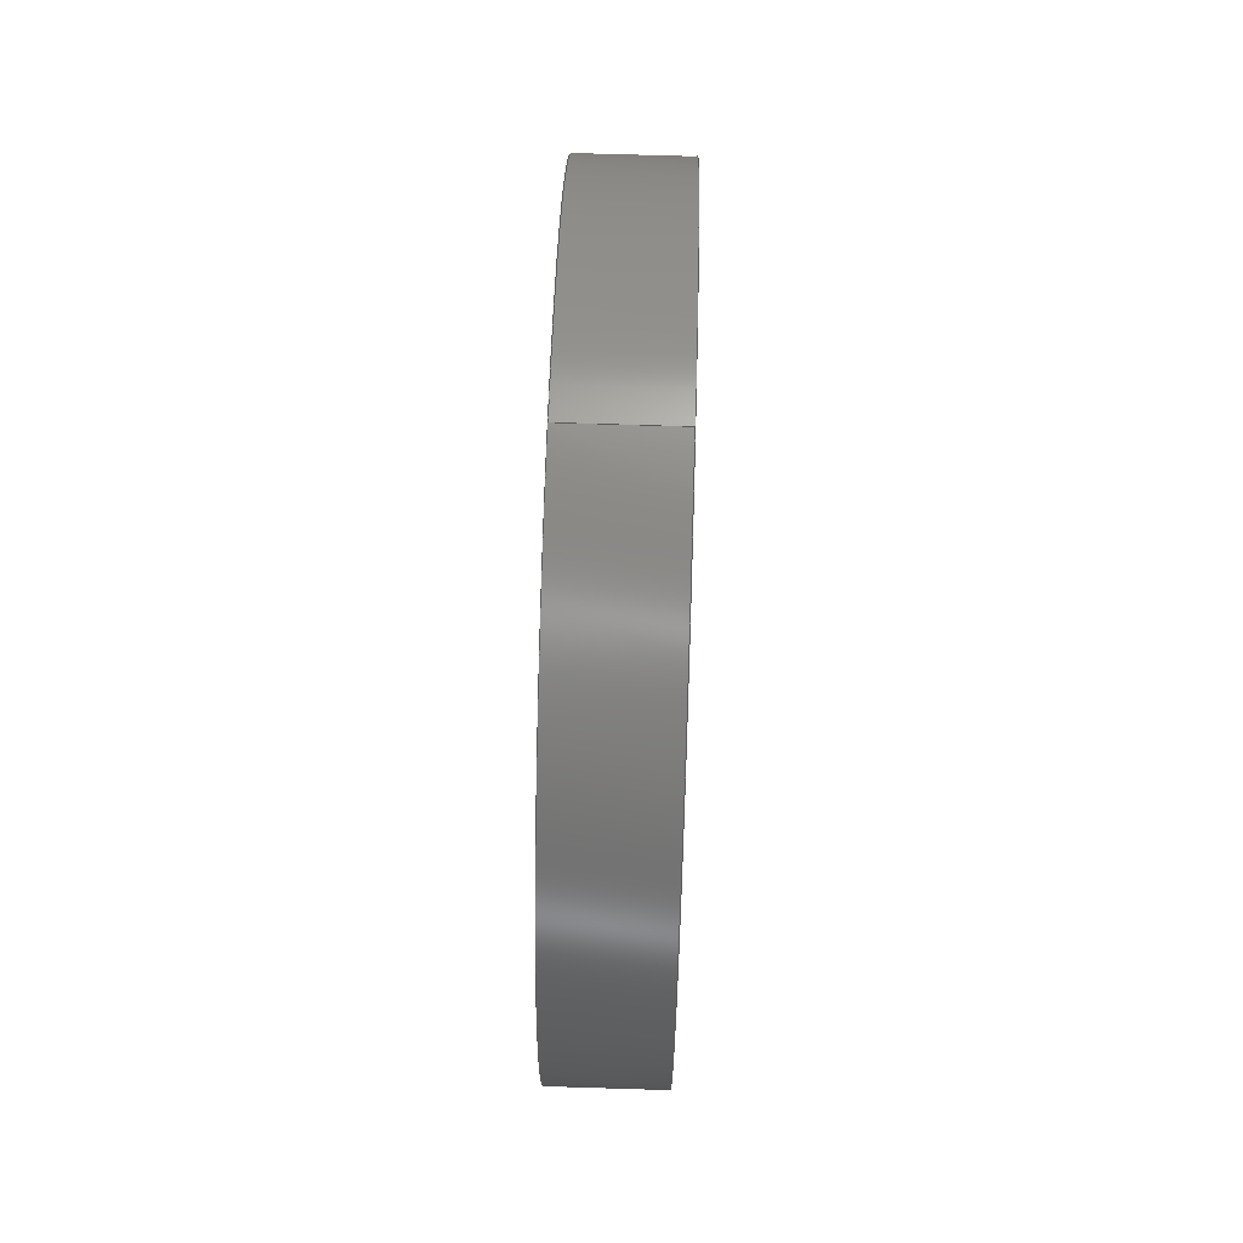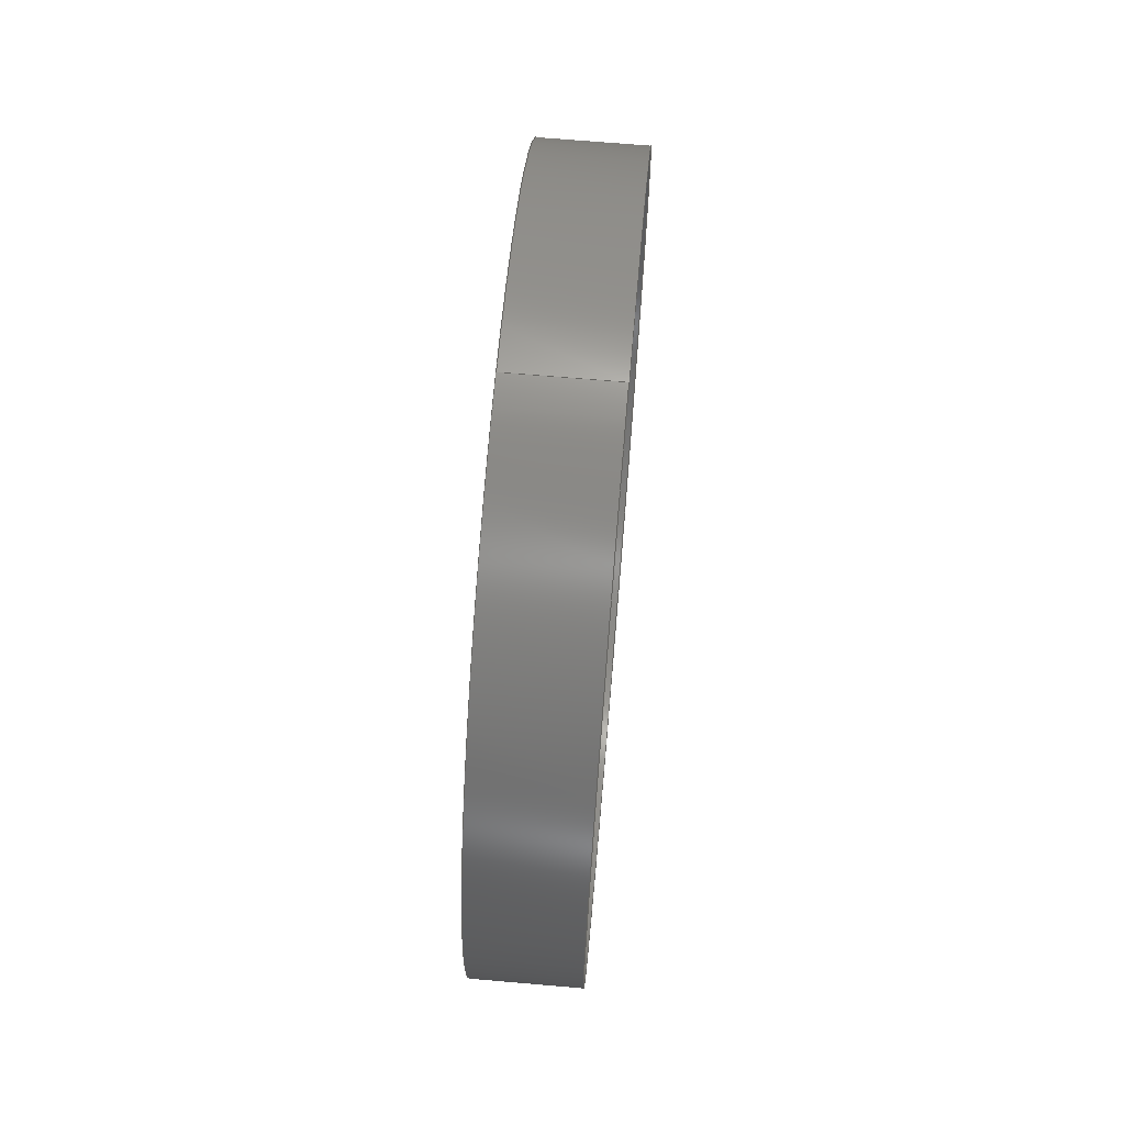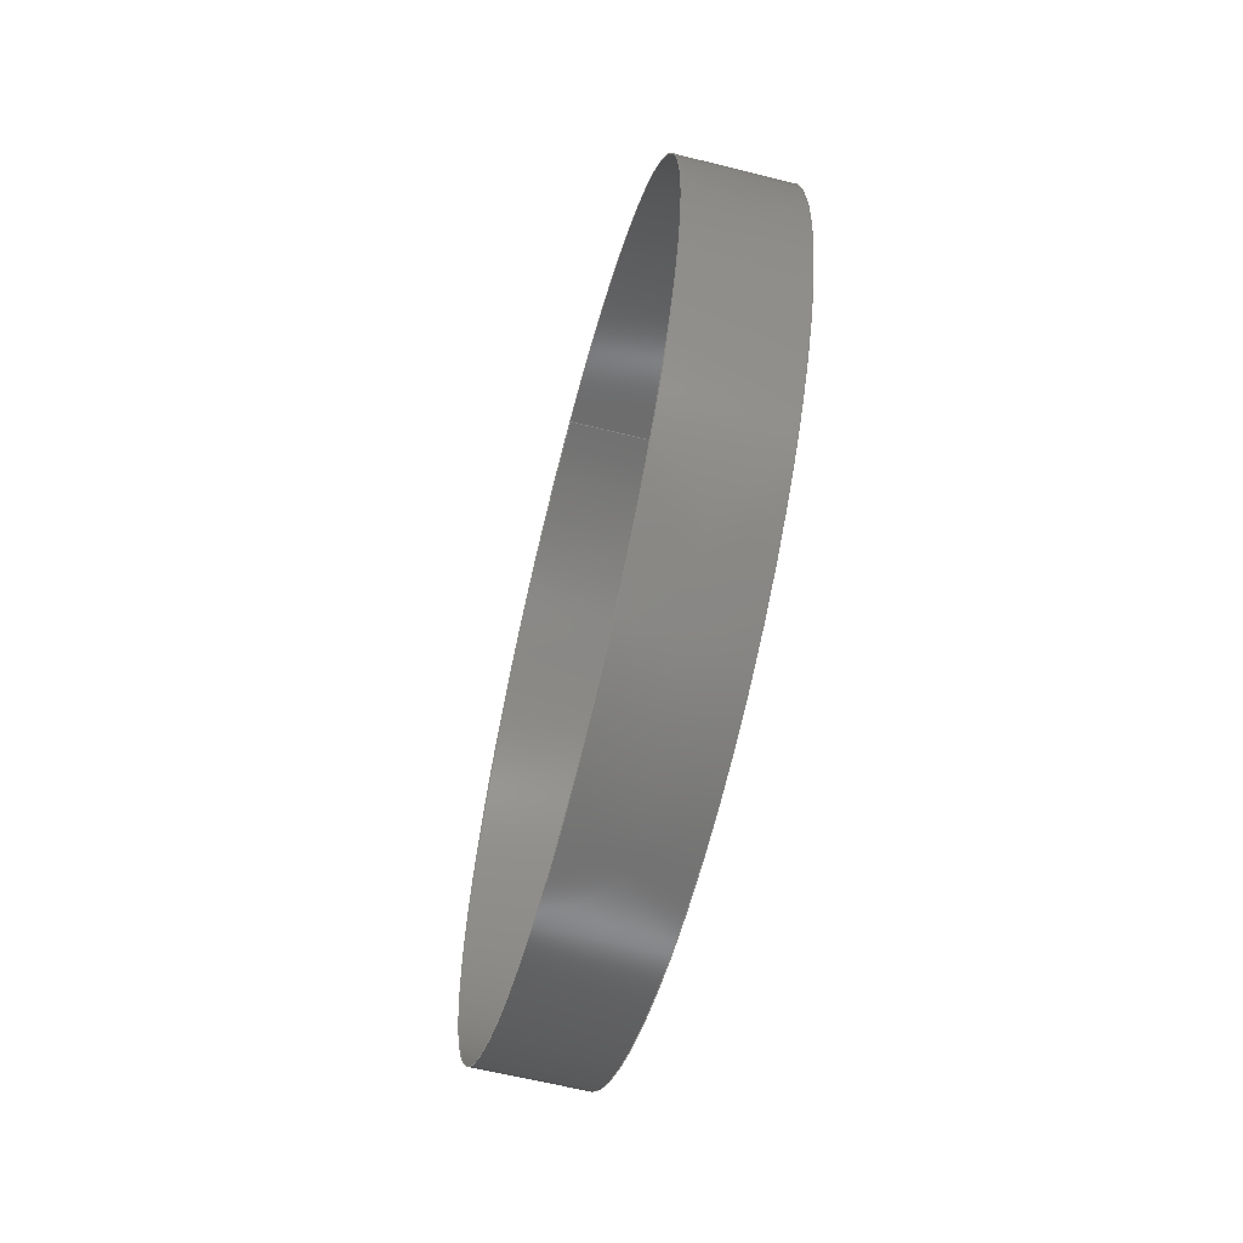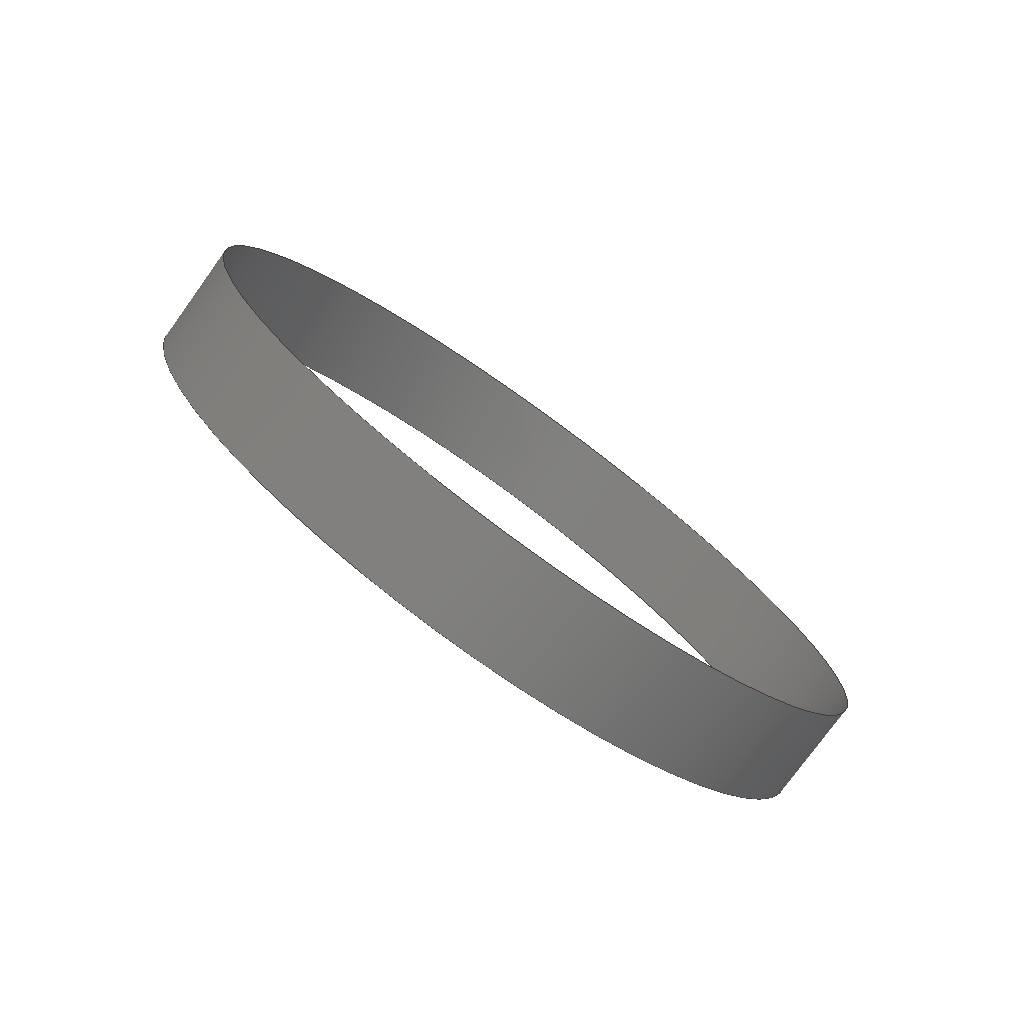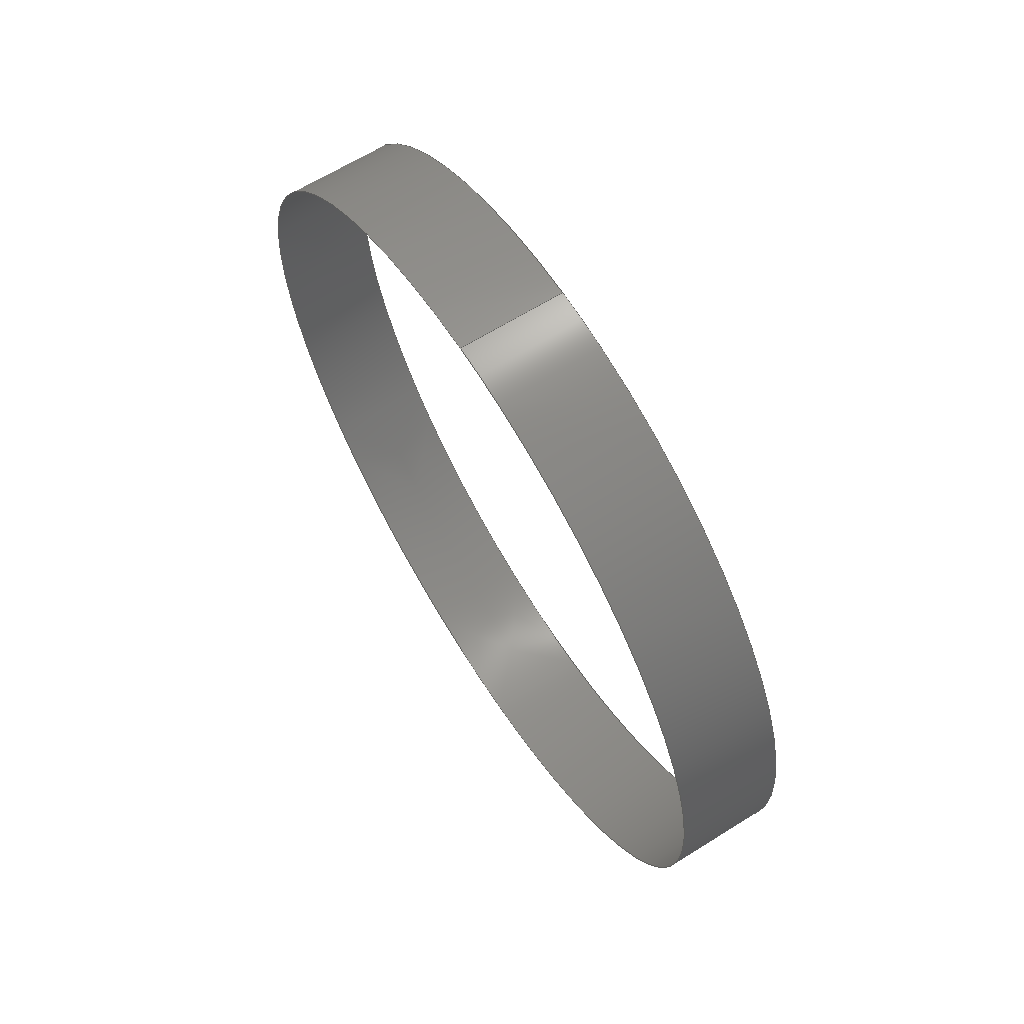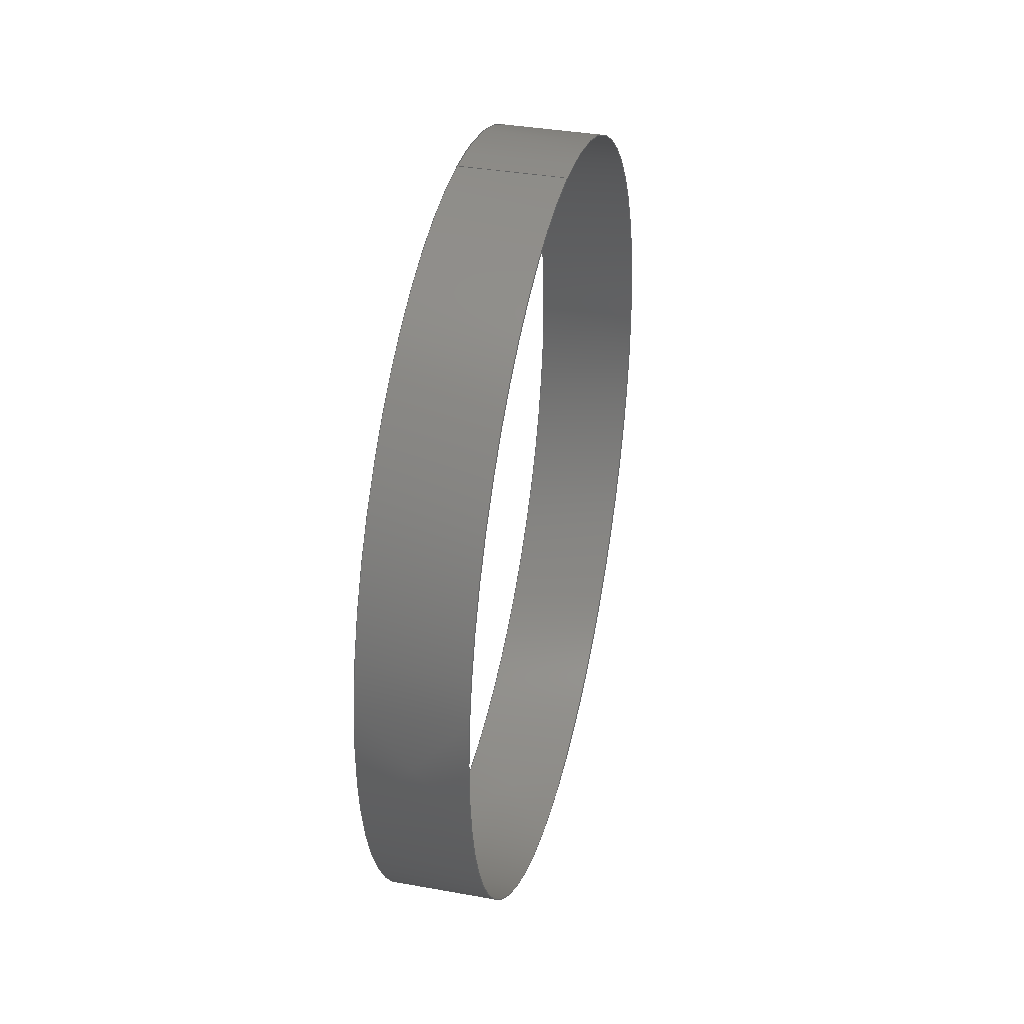
<metadata>
{"format":"iges","ext":"igs","renderer":"f3d","projection":"perspective","resolution":1024,"background":"white","views":[{"elev":69.2,"azim":1.8,"up":"+Y"},{"elev":68.3,"azim":-175.1,"up":"+Y"},{"elev":-61.6,"azim":-14.3,"up":"+Y"},{"elev":-77.5,"azim":-125.9,"up":"+Z"},{"elev":65.0,"azim":147.9,"up":"+Y"},{"elev":36.9,"azim":13.1,"up":"+Y"}]}
</metadata>
<code>

IGES obtained from Nurbs toolbox.
See <http://octave.sourceforge.net/nurbs/>.

1H,,1H;,13HNurbs toolbox,15Hv6_init_133igs,12HOctave Nurbs,8Hnrb2iges,
32,75,6,75,15,17HNurbs from Octave,1,6,1HM,1000,1,10H20200.21,
1e-06,1e+04,12HJacopo Corno,19HGSCE - TU Darmstadt,3,0;
     128       1       0       0       0       0       0       0       0
     128       0       0      21       0                               0
128,8,2,2,2,0,0,0,0,0,0,0,0,0.25,             1
0.25,0.5,0.5,0.75,0.75,1,1,        1
1,0,0,0,1,1,1,        1
1,0.7071,1,0.7071,1,0.7071,1,        1
0.7071,1,1,0.7071,1,0.7071,1,        1
0.7071,1,0.7071,1,1,0.7071,1,        1
0.7071,1,0.7071,1,0.7071,1,0.398,        1
0.03,0,0.398,0.03,0.03,0.398,0,        1
0.03,0.398,-0.03,0.03,0.398,-0.03,               1
0,0.398,-0.03,-0.03,0.398,-0,              1
-0.03,0.398,0.03,-0.03,0.398,0.03,               1
-0,0.402,0.03,0,0.402,0.03,0.03,       1
0.402,0,0.03,0.402,-0.03,0.03,0.402,       1
-0.03,0,0.402,-0.03,-0.03,0.402,              1
-0,-0.03,0.402,0.03,-0.03,0.402,              1
0.03,-0,0.406,0.03,0,0.406,0.03,       1
0.03,0.406,0,0.03,0.406,-0.03,0.03,       1
0.406,-0.03,0,0.406,-0.03,-0.03,              1
0.406,-0,-0.03,0.406,0.03,-0.03,              1
0.406,0.03,-0,0,1,0,1,       1
0,0;                                                                   1
      4S      3G      2D     21P
</code>
